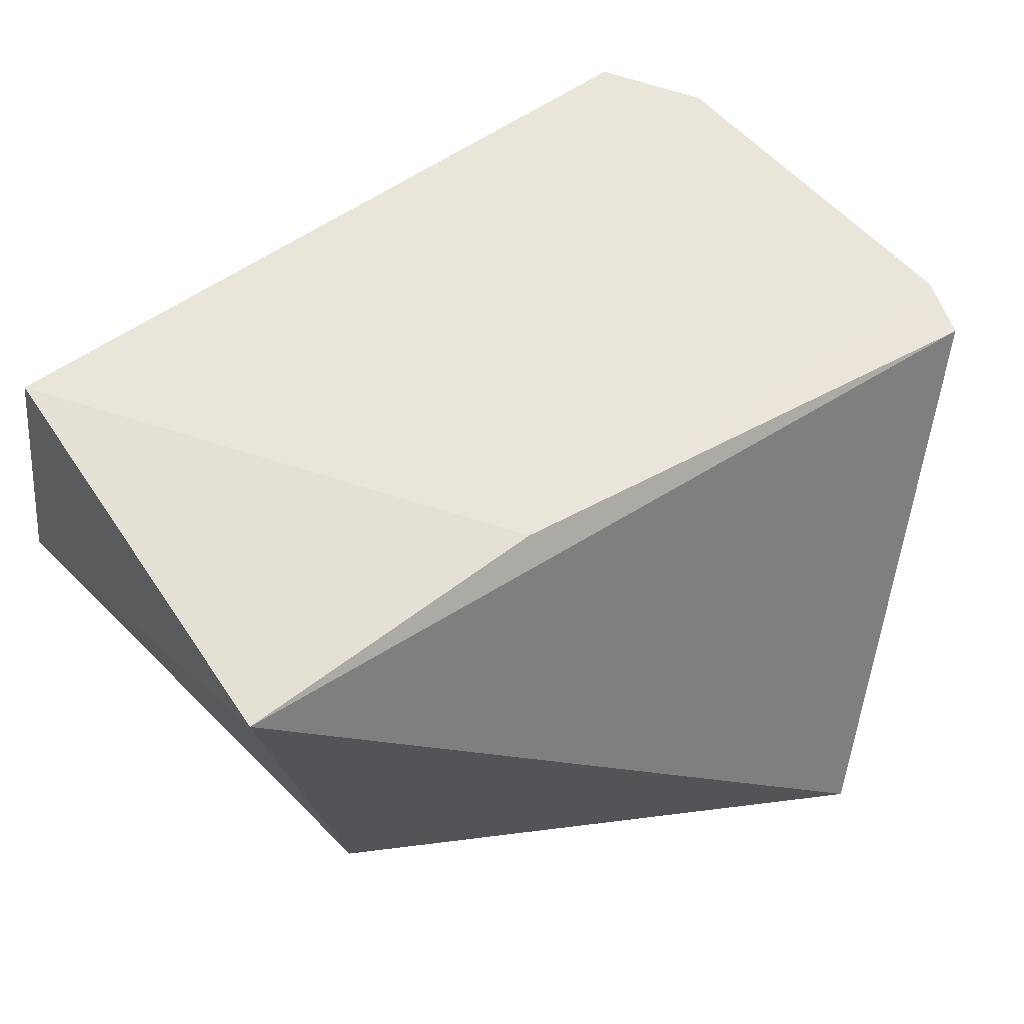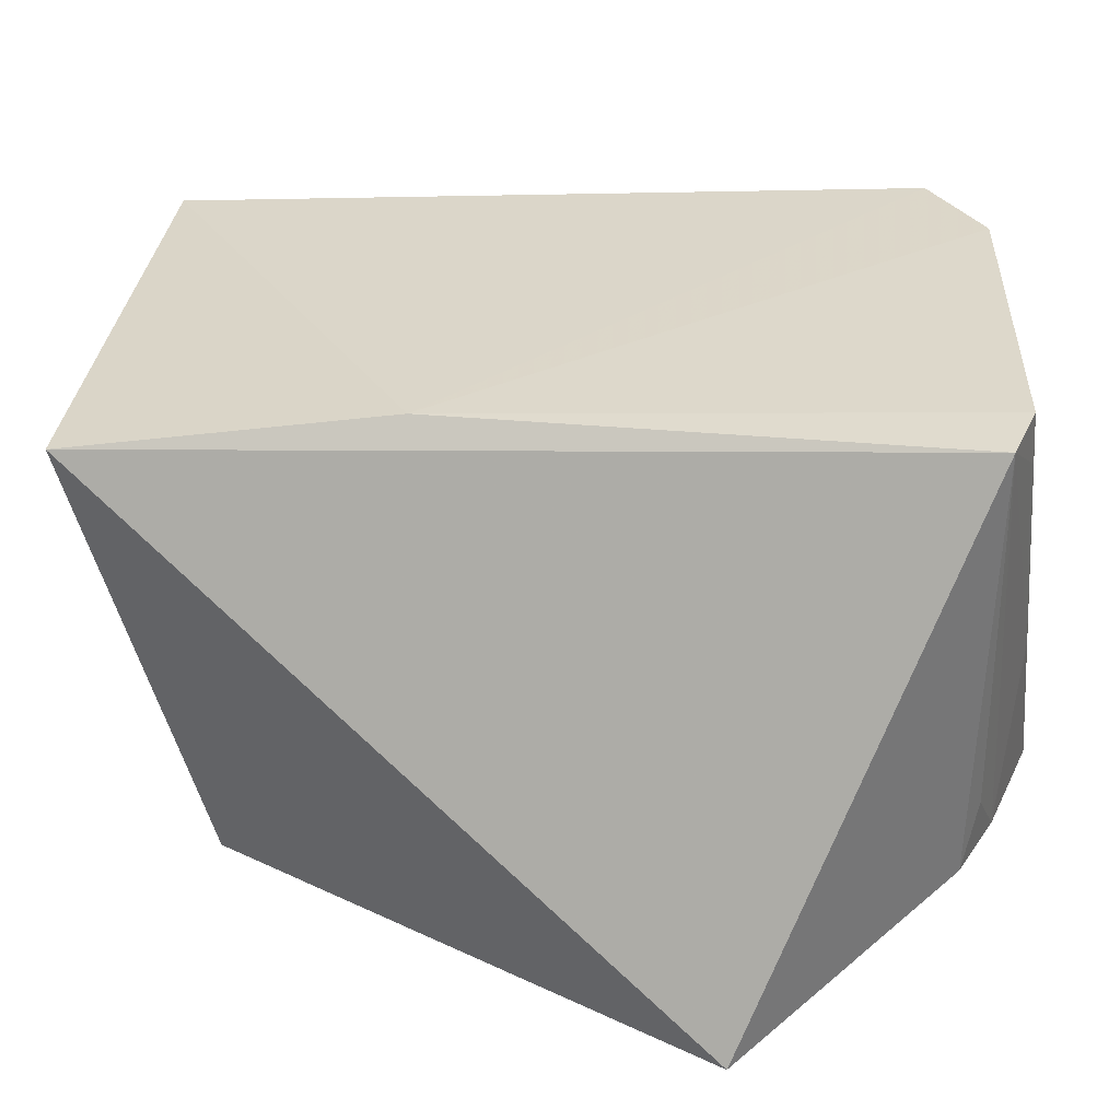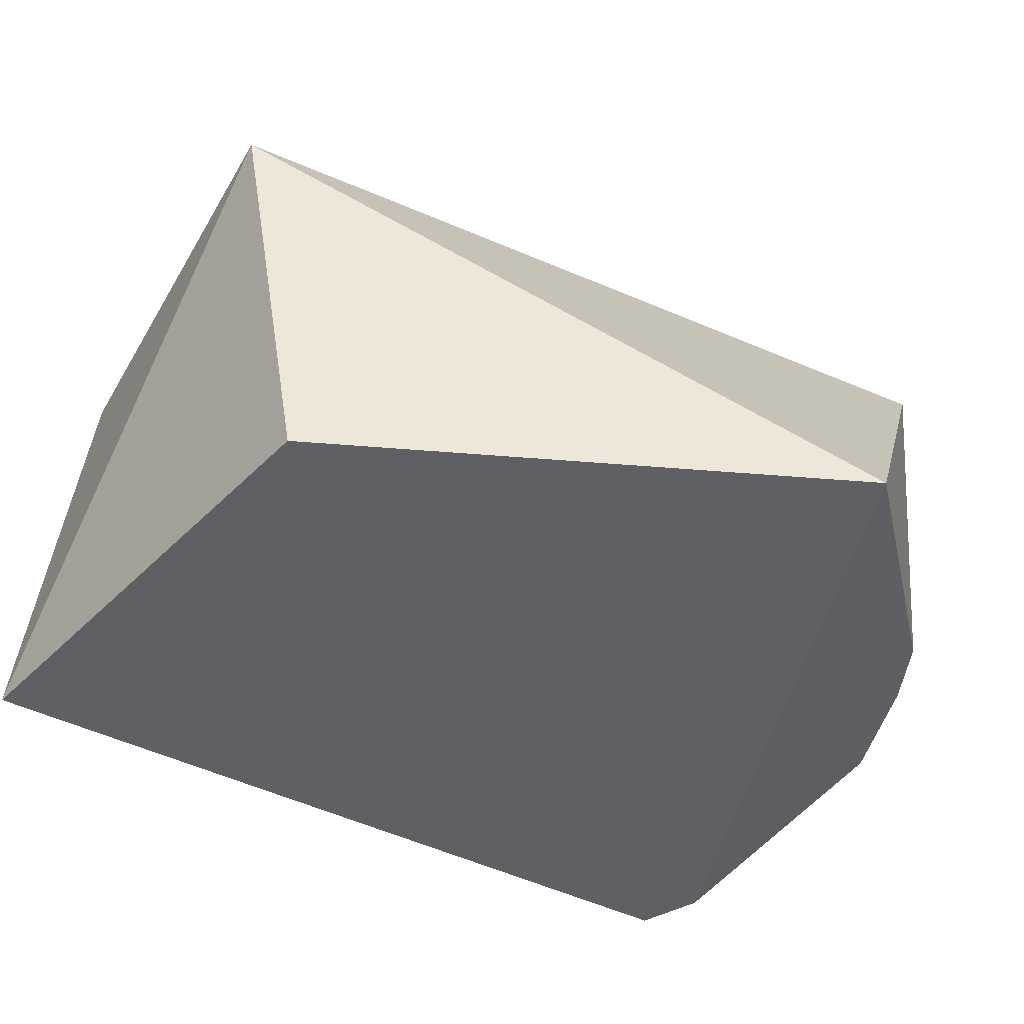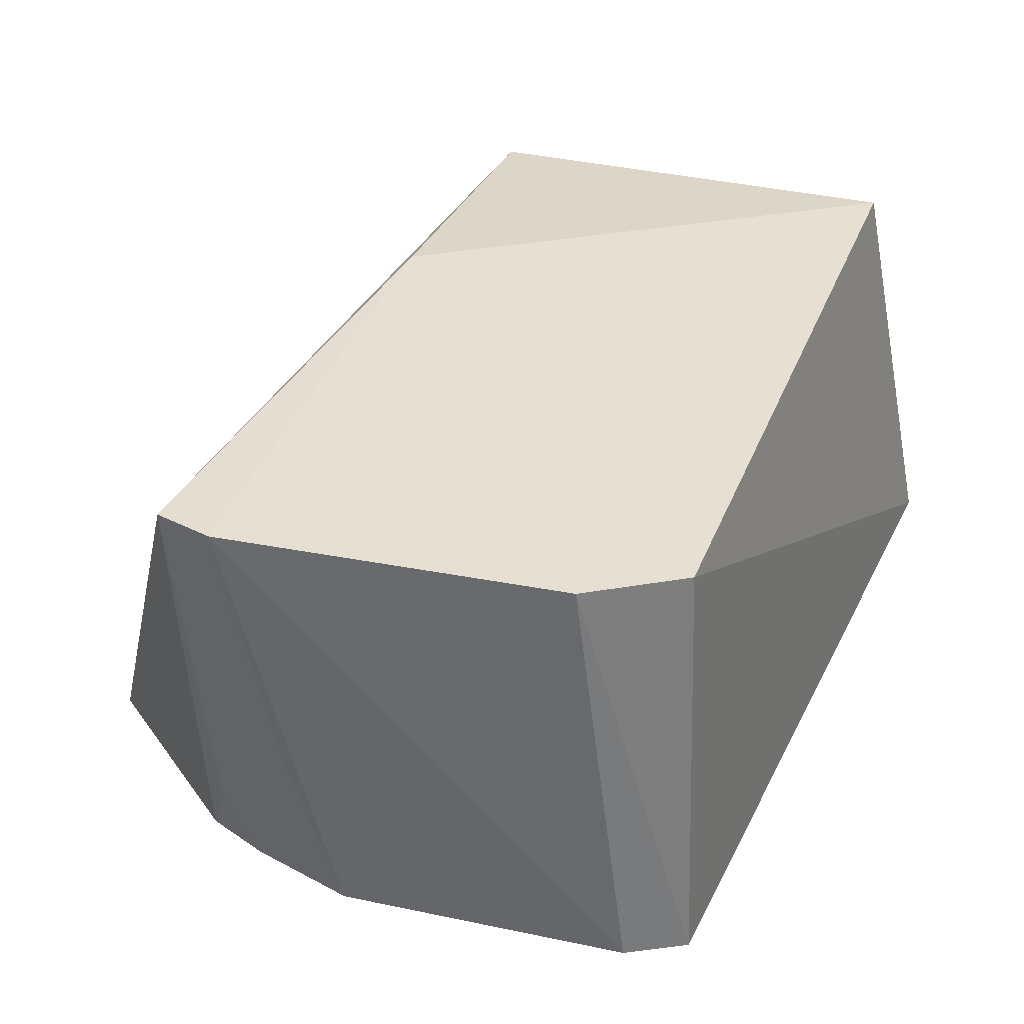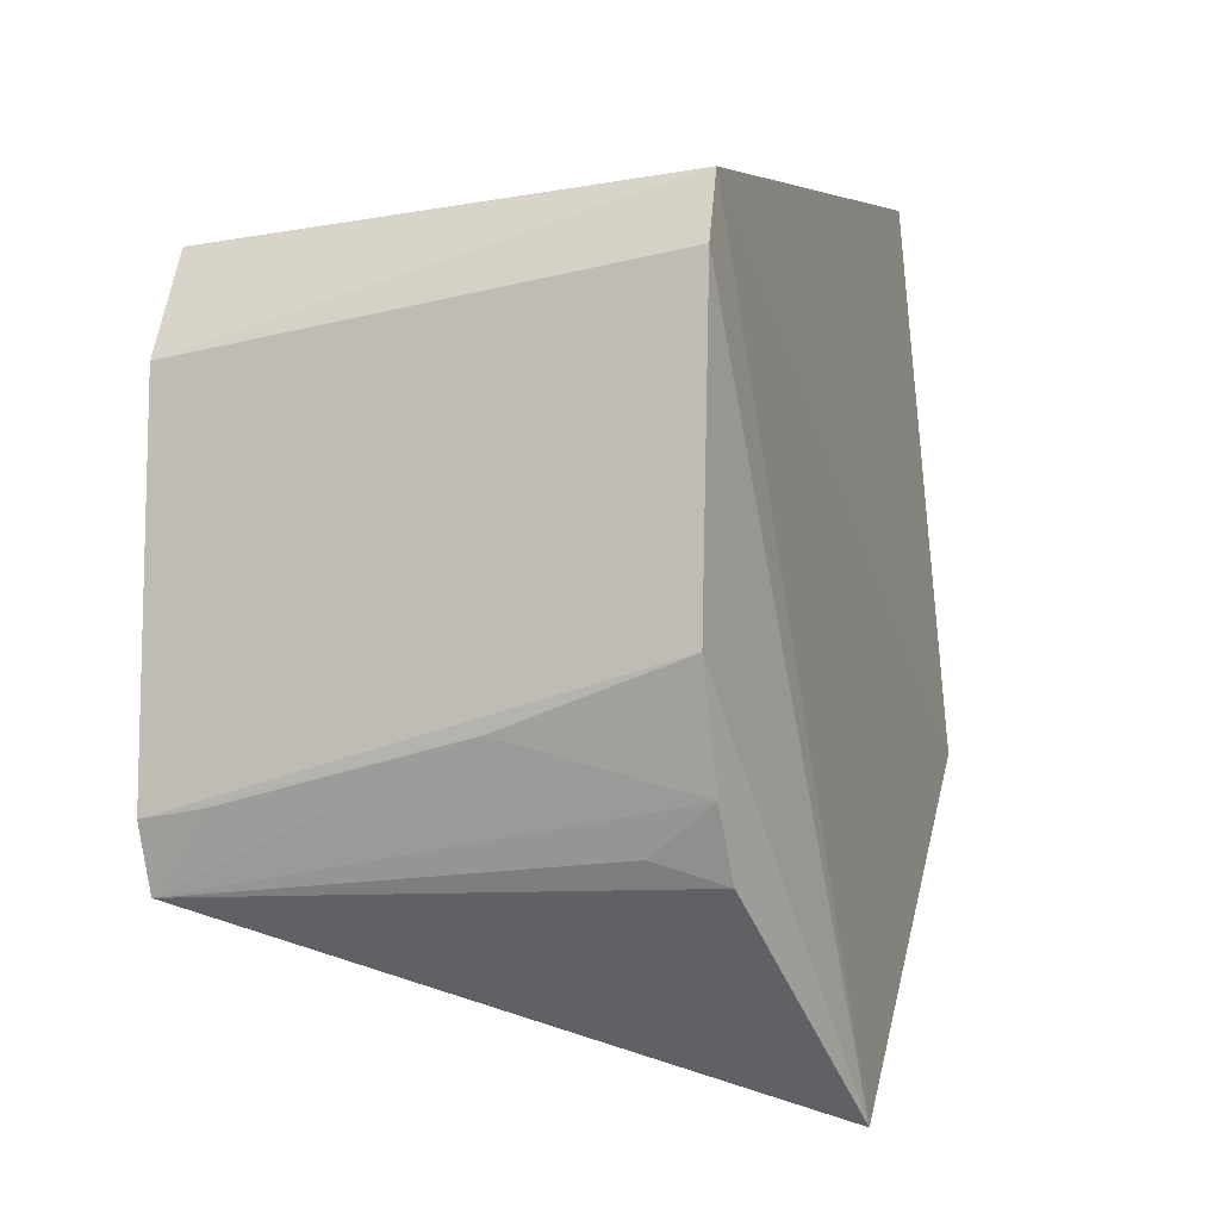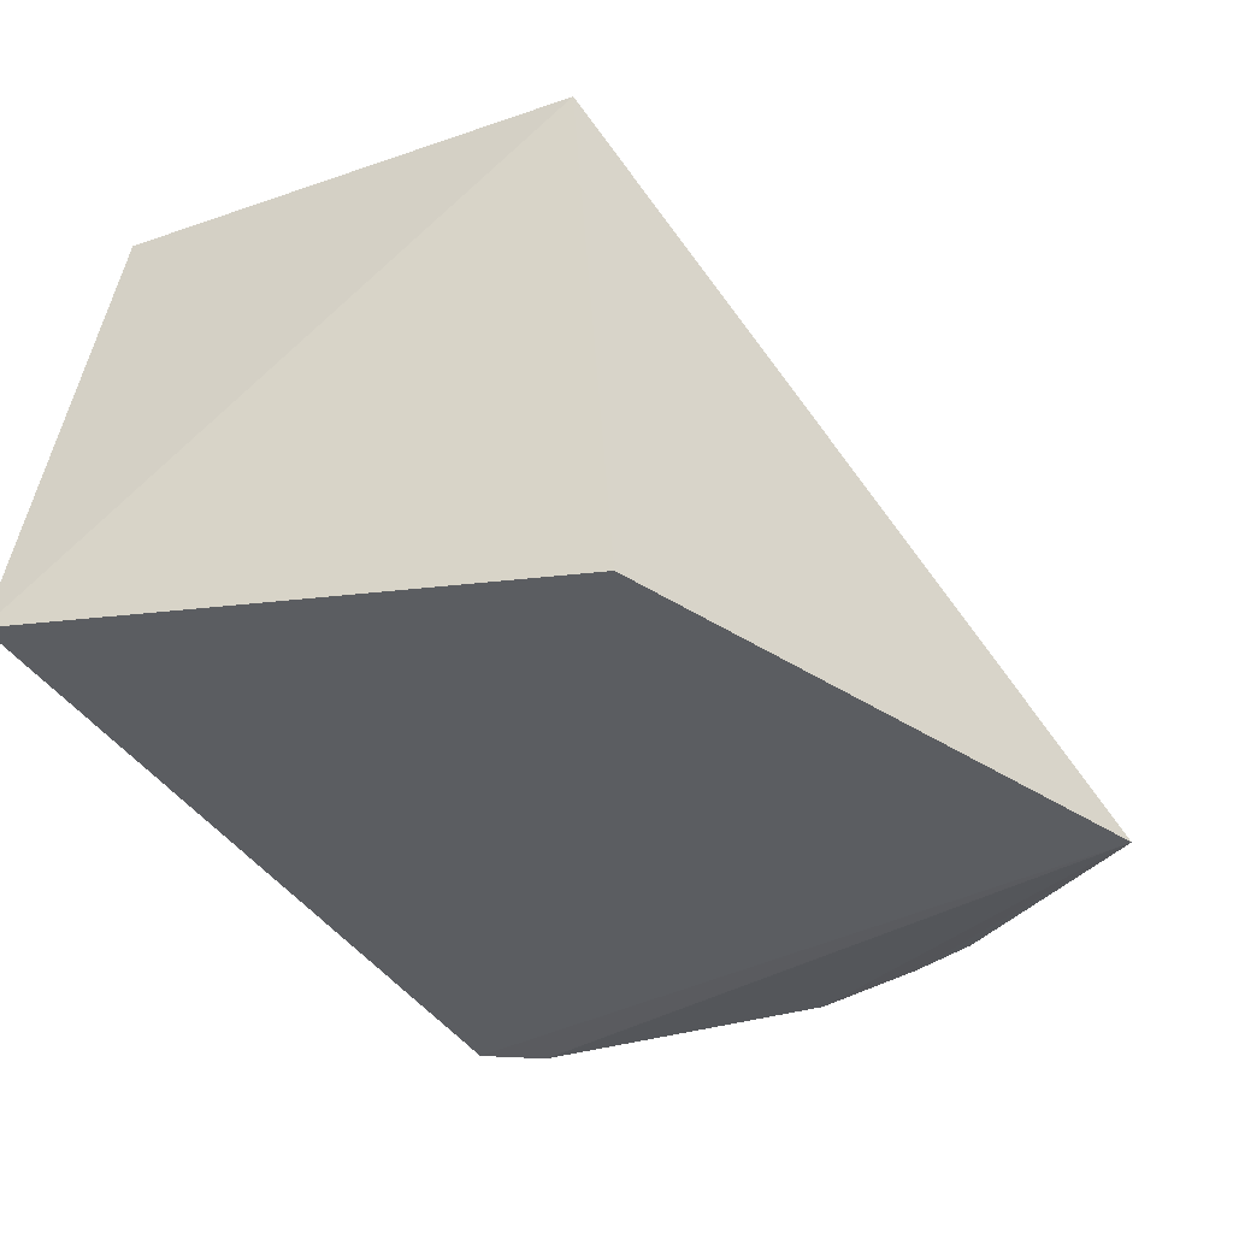
<metadata>
{"format":"obj","ext":"obj","renderer":"f3d","projection":"perspective","resolution":1024,"background":"white","views":[{"elev":60.6,"azim":136.6,"up":"+Y"},{"elev":-56.3,"azim":-173.8,"up":"+Z"},{"elev":-47.3,"azim":142.2,"up":"+Y"},{"elev":35.3,"azim":-78.1,"up":"+Y"},{"elev":-7.1,"azim":-71.9,"up":"+Z"},{"elev":-36.0,"azim":106.8,"up":"+Y"}]}
</metadata>
<code>
v 0.01545 -0.2558 0.1227
v 0.01071 -0.2682 -0.02452
v 0.03196 -0.1452 -0.02092
v -0.1896 -0.1451 0.07239
v -0.2037 -0.2659 0.06029
v 0.0117 -0.1408 0.1004
v -0.1973 -0.2657 0.07752
v -0.1179 -0.2761 -0.1143
v -0.05751 -0.1379 -0.03261
v -0.203 -0.1446 0.04491
v -0.1943 -0.143 -0.06608
v -0.201 -0.1427 -0.05019
v -0.1889 -0.263 -0.04812
v -0.1788 -0.2634 -0.0648
v -0.2009 -0.2634 -0.01982
v -0.1852 -0.2469 -0.0592
v -0.2003 -0.218 -0.03479
v -0.2006 -0.1576 -0.04827
f 1 2 3
f 6 1 3
f 6 4 1
f 7 2 1
f 7 1 4
f 8 3 2
f 8 7 5
f 8 2 7
f 9 6 3
f 9 4 6
f 10 7 4
f 10 5 7
f 10 4 9
f 11 9 3
f 11 3 8
f 12 10 9
f 12 9 11
f 12 5 10
f 14 11 8
f 14 8 13
f 15 13 8
f 15 8 5
f 15 5 12
f 16 14 13
f 16 13 11
f 16 11 14
f 17 15 12
f 17 11 13
f 17 13 15
f 18 17 12
f 18 12 11
f 18 11 17

</code>
